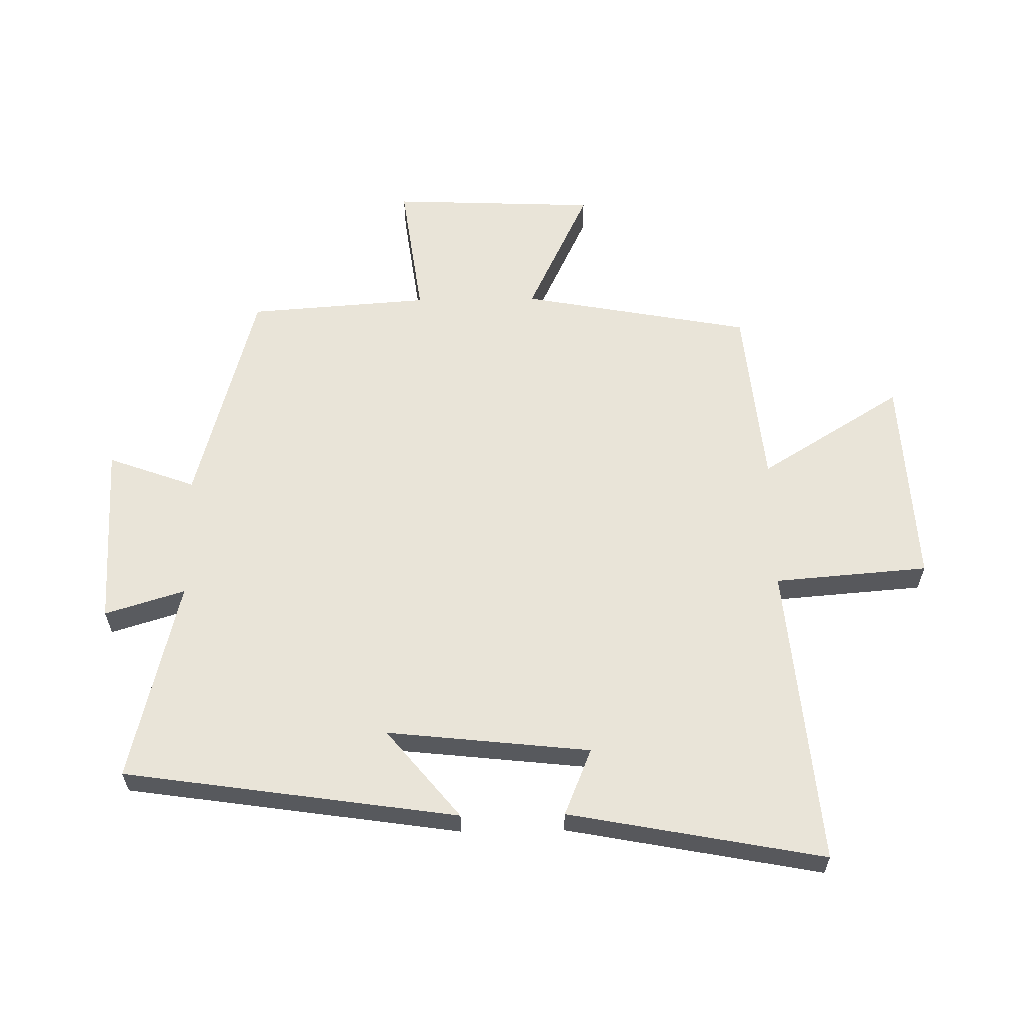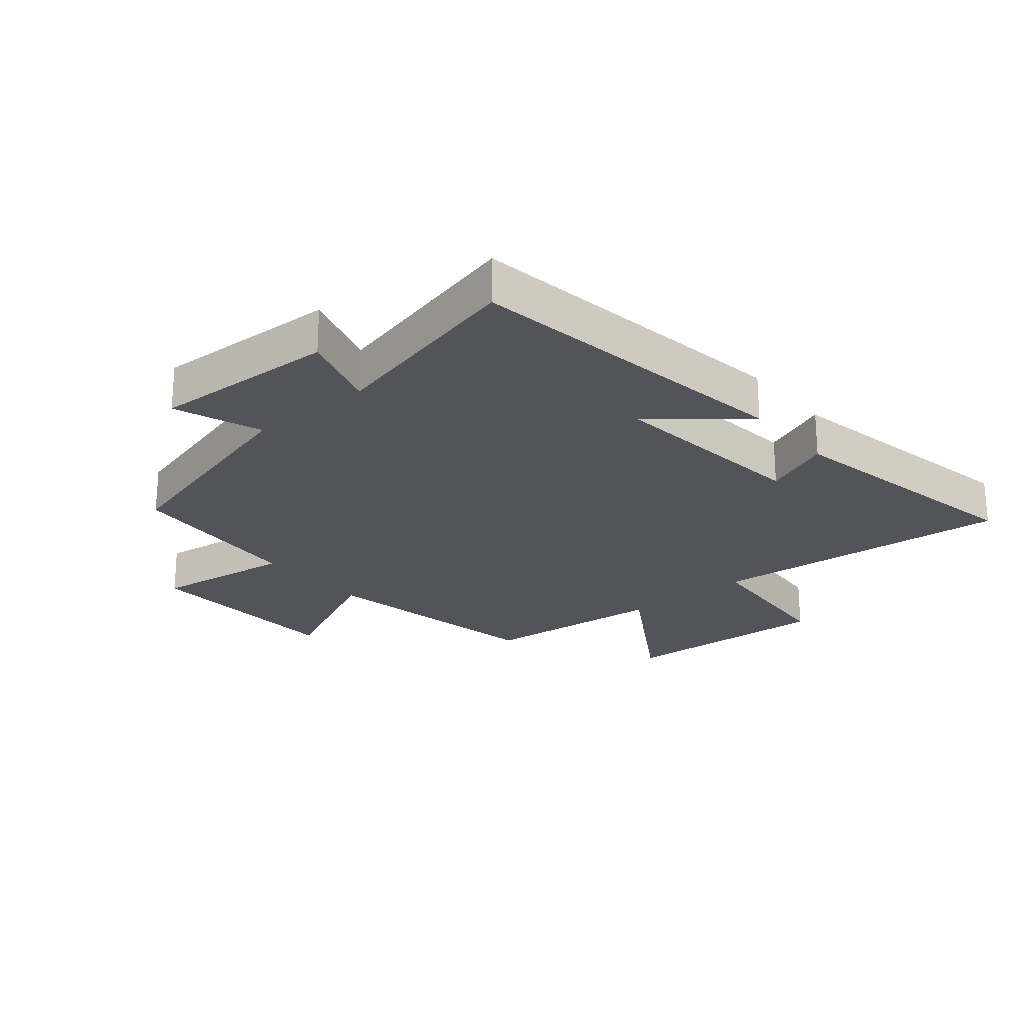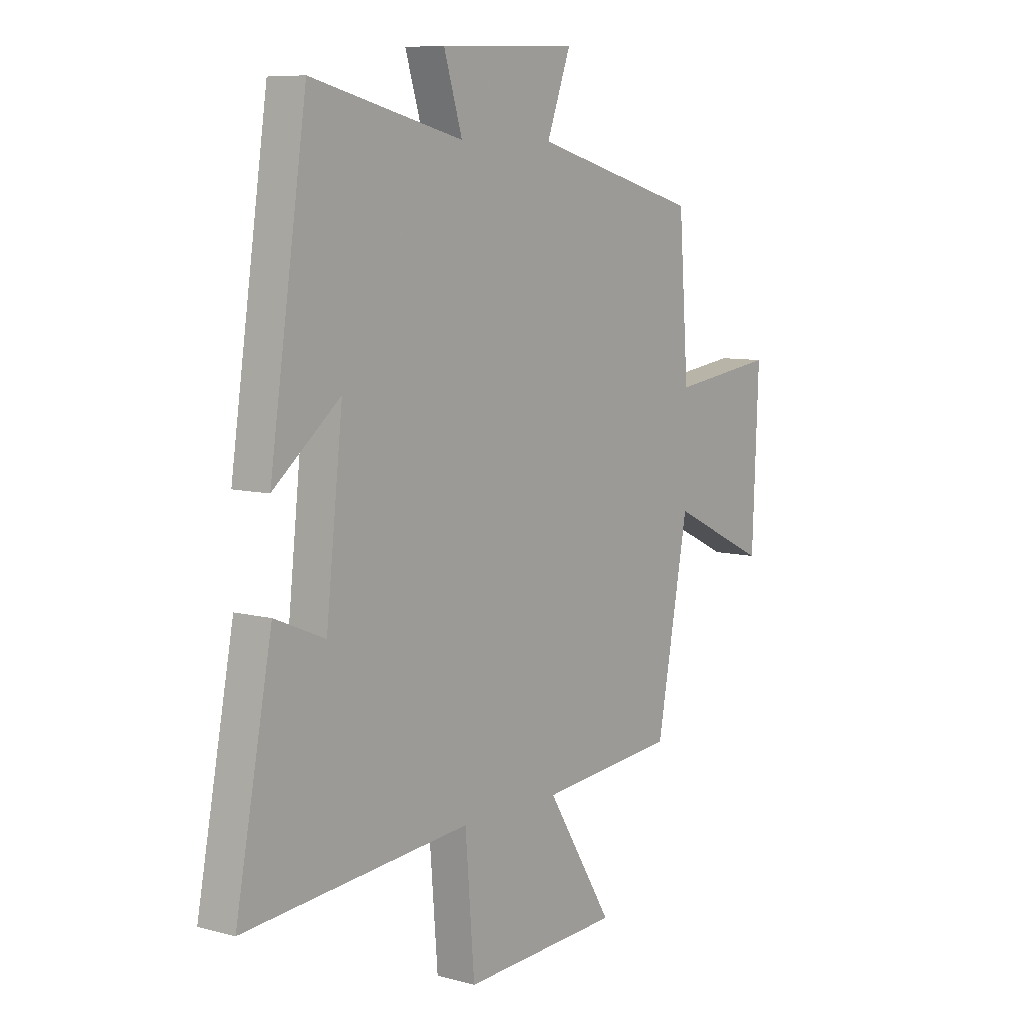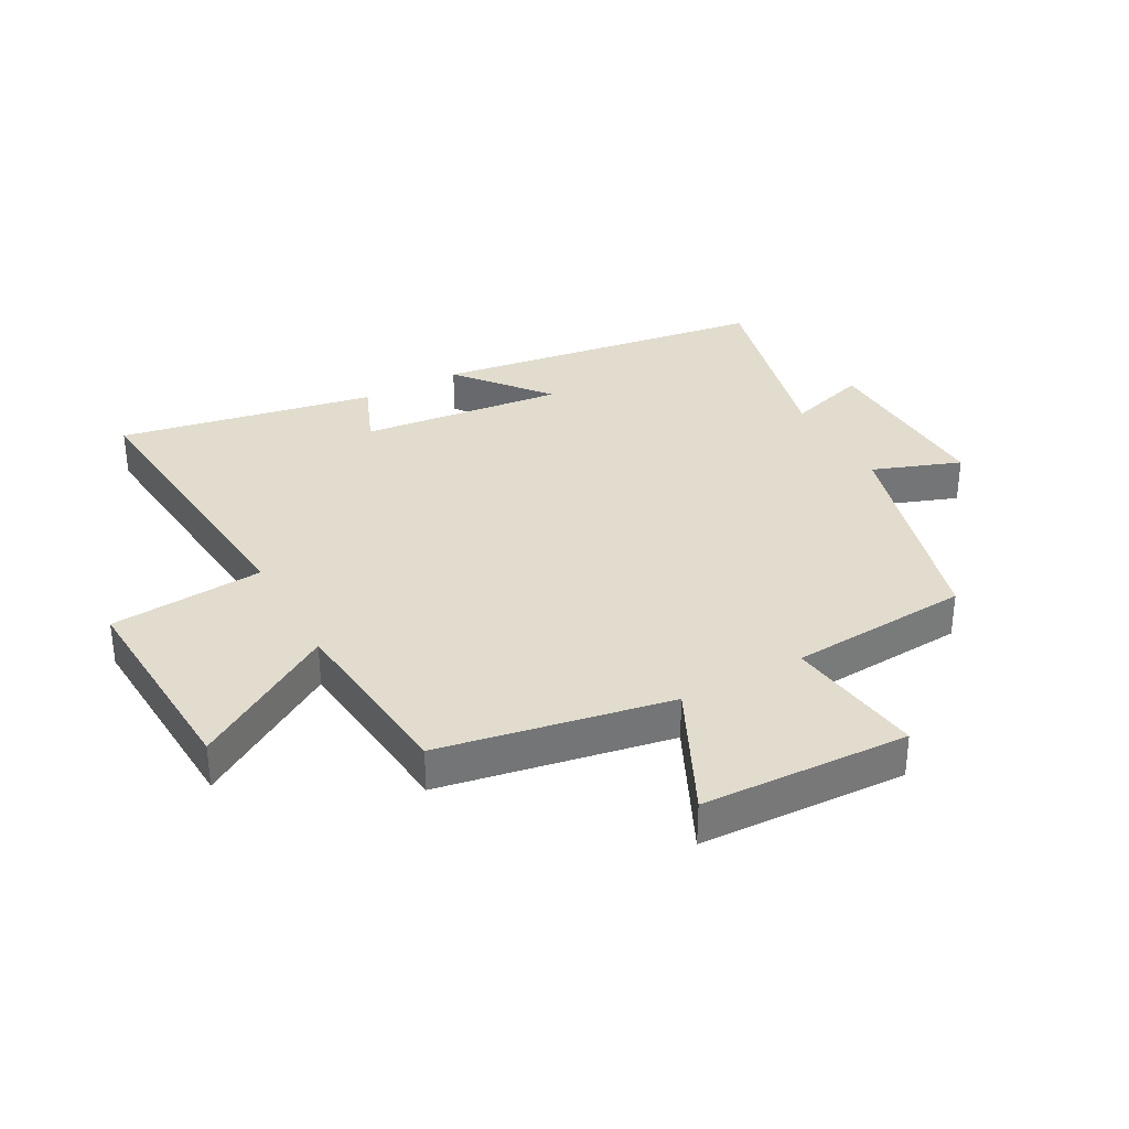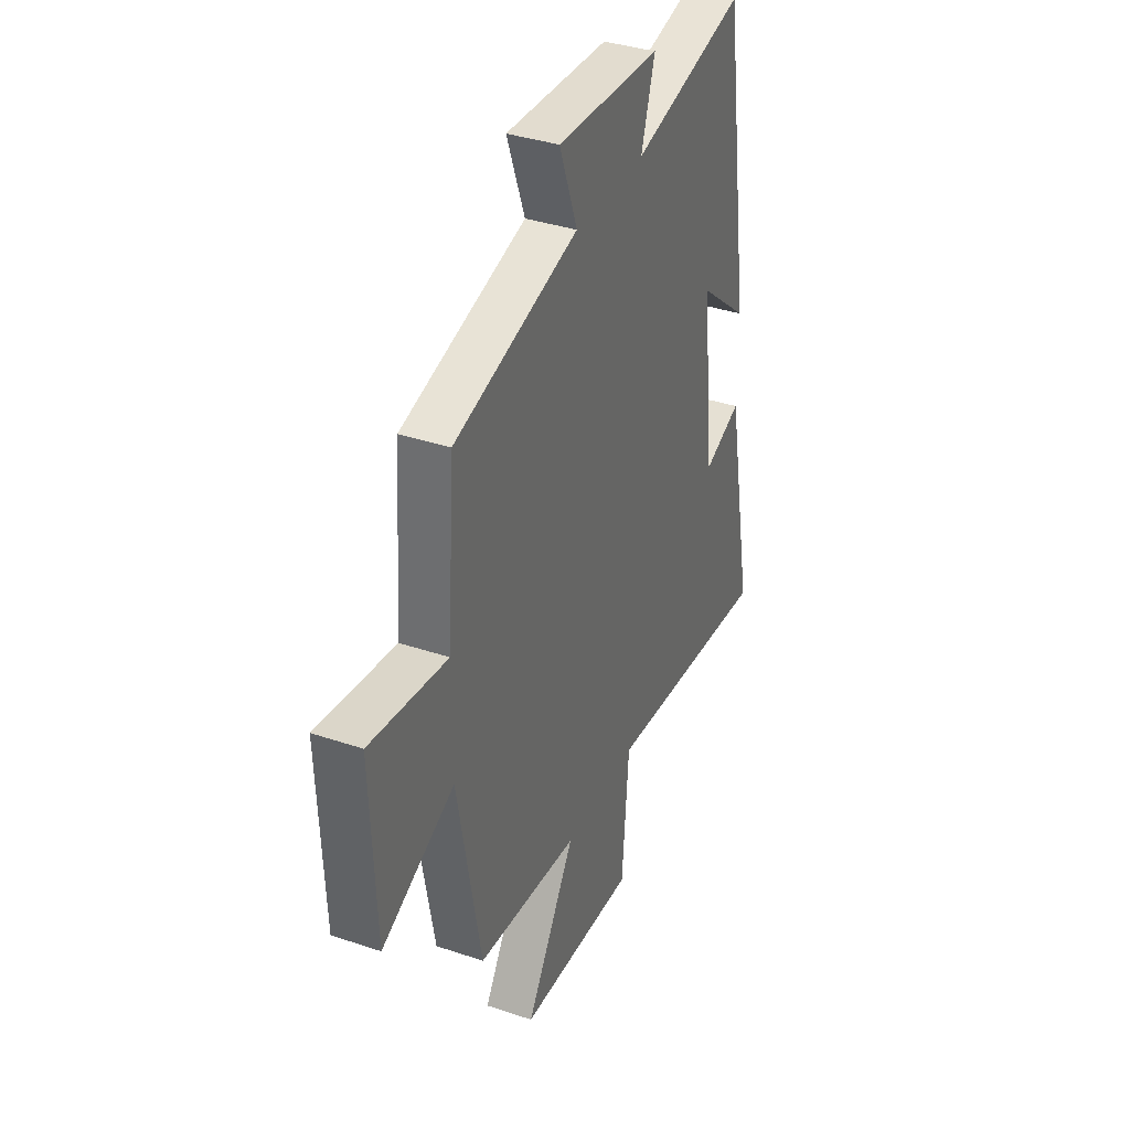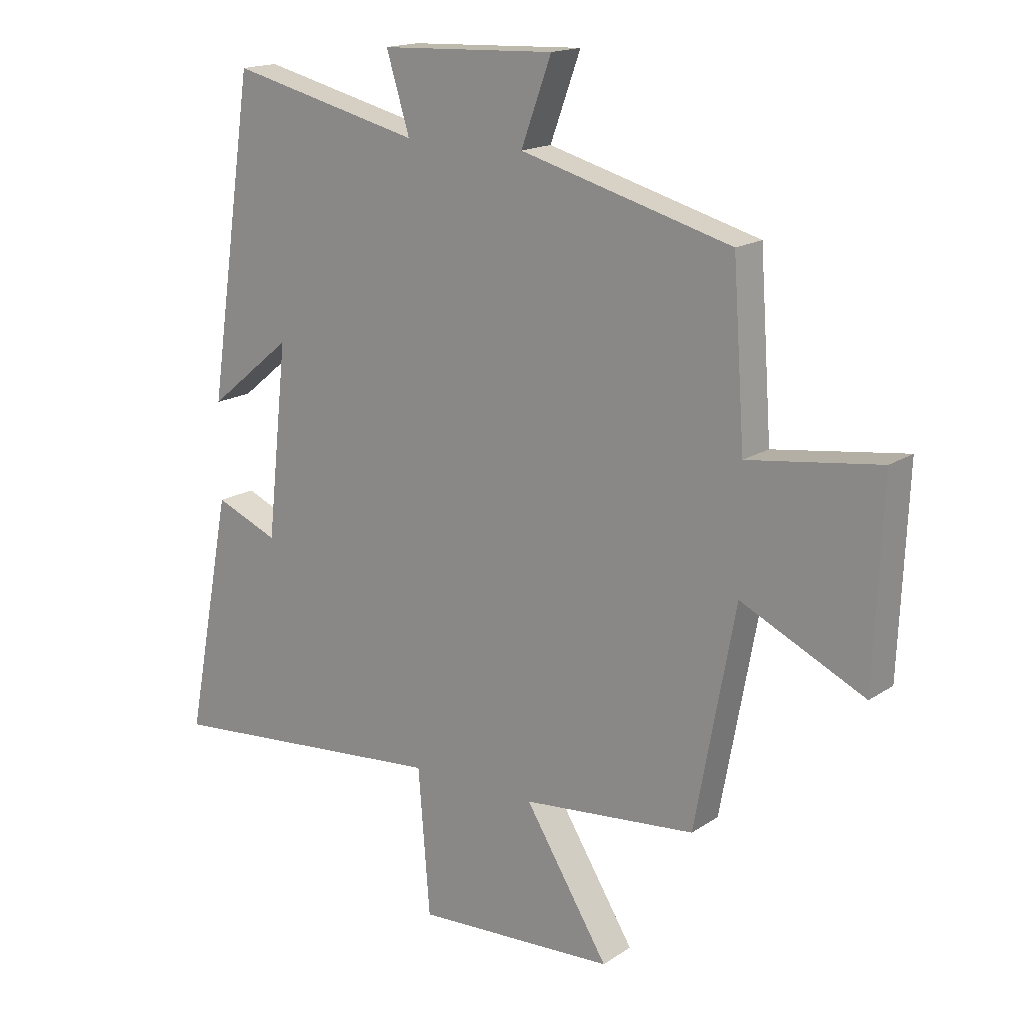
<metadata>
{"format":"obj","ext":"obj","renderer":"f3d","projection":"perspective","resolution":1024,"background":"white","views":[{"elev":60.4,"azim":89.1,"up":"+Y"},{"elev":-23.7,"azim":39.9,"up":"+Y"},{"elev":7.9,"azim":127.0,"up":"+Z"},{"elev":34.0,"azim":-118.7,"up":"+Y"},{"elev":36.6,"azim":-66.3,"up":"+Z"},{"elev":16.7,"azim":-142.7,"up":"+Z"}]}
</metadata>
<code>
v -0.479 0.07 0.401
v -0.117 0.07 0.5
v -0.169 0.07 0.642
v 0.131 0.07 0.63
v 0.091 0.07 0.5
v 0.42 0.07 0.58
v 0.5 0.07 0.037
v 0.355 0.07 0.156
v 0.391 0.07 -0.174
v 0.5 0.07 -0.129
v 0.579 0.07 -0.544
v 0.087 0.07 -0.5
v 0.067 0.07 -0.75
v -0.277 0.07 -0.732
v -0.133 0.07 -0.5
v -0.431 0.07 -0.471
v -0.5 0.07 -0.097
v -0.712 0.07 -0.198
v -0.726 0.07 0.138
v -0.5 0.07 0.107
v -0.479 0 0.401
v -0.117 0 0.5
v -0.169 0 0.642
v 0.131 0 0.63
v 0.091 0 0.5
v 0.42 0 0.58
v 0.5 0 0.037
v 0.355 0 0.156
v 0.391 0 -0.174
v 0.5 0 -0.129
v 0.579 0 -0.544
v 0.087 0 -0.5
v 0.067 0 -0.75
v -0.277 0 -0.732
v -0.133 0 -0.5
v -0.431 0 -0.471
v -0.5 0 -0.097
v -0.712 0 -0.198
v -0.726 0 0.138
v -0.5 0 0.107
f 17 18 19 20
f 15 16 17 20
f 15 20 1 2
f 12 13 14 15
f 12 15 2
f 9 10 11 12
f 8 9 12 2
f 5 6 7 8
f 5 8 2 3
f 3 4 5
f 40 39 38 37
f 40 37 36 35
f 22 21 40 35
f 35 34 33 32
f 22 35 32
f 32 31 30 29
f 22 32 29 28
f 28 27 26 25
f 23 22 28 25
f 25 24 23
f 1 21 22 2
f 2 22 23 3
f 3 23 24 4
f 4 24 25 5
f 5 25 26 6
f 6 26 27 7
f 7 27 28 8
f 8 28 29 9
f 9 29 30 10
f 10 30 31 11
f 11 31 32 12
f 12 32 33 13
f 13 33 34 14
f 14 34 35 15
f 15 35 36 16
f 16 36 37 17
f 17 37 38 18
f 18 38 39 19
f 19 39 40 20
f 20 40 21 1

</code>
